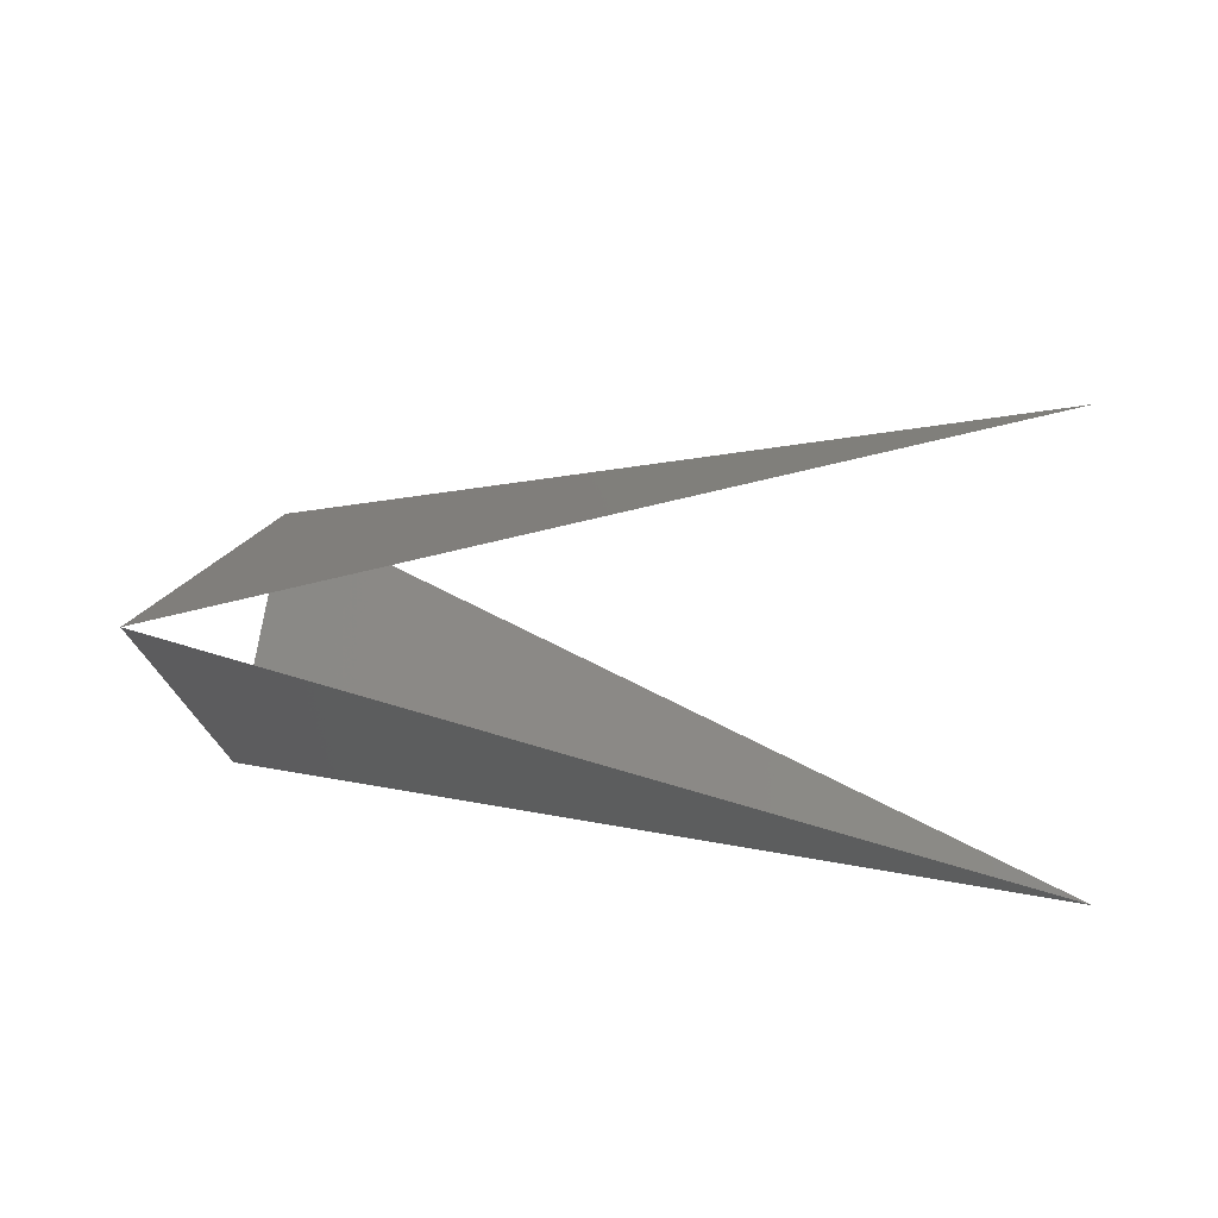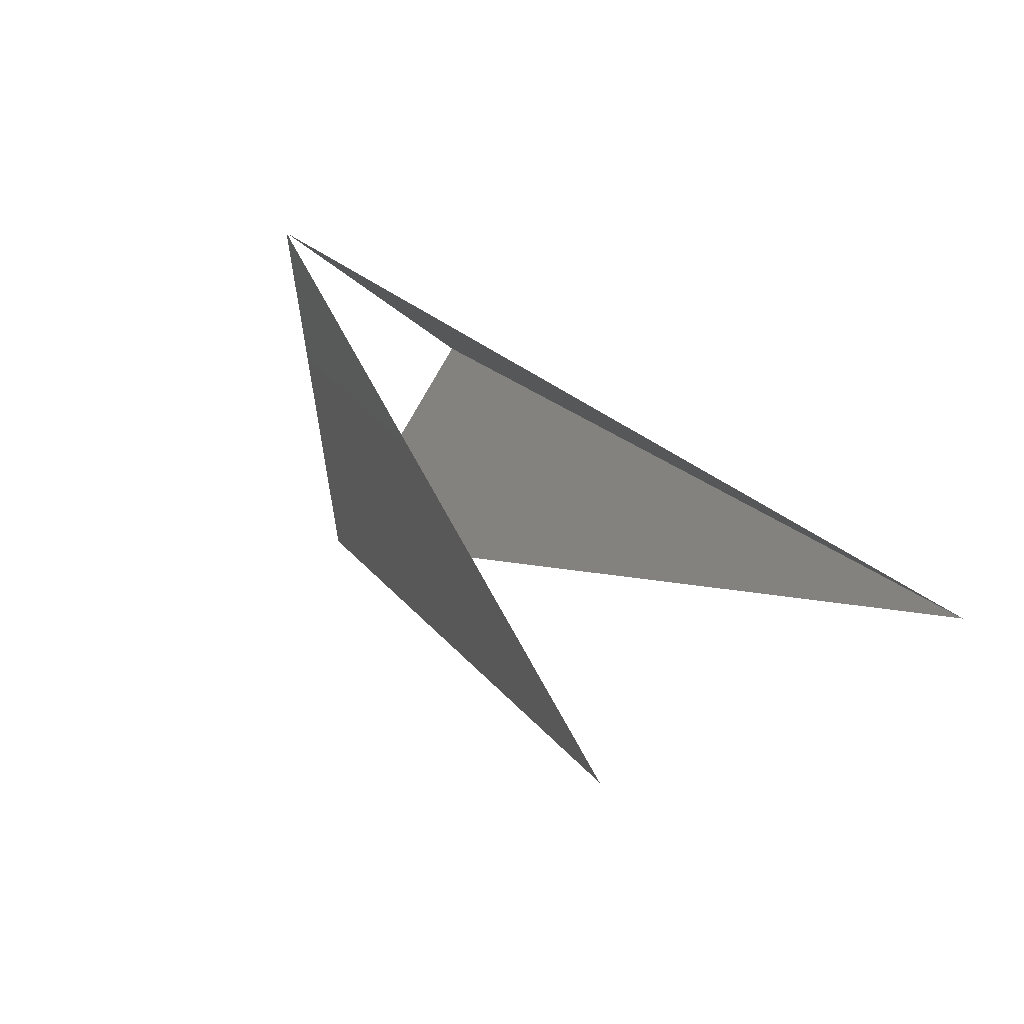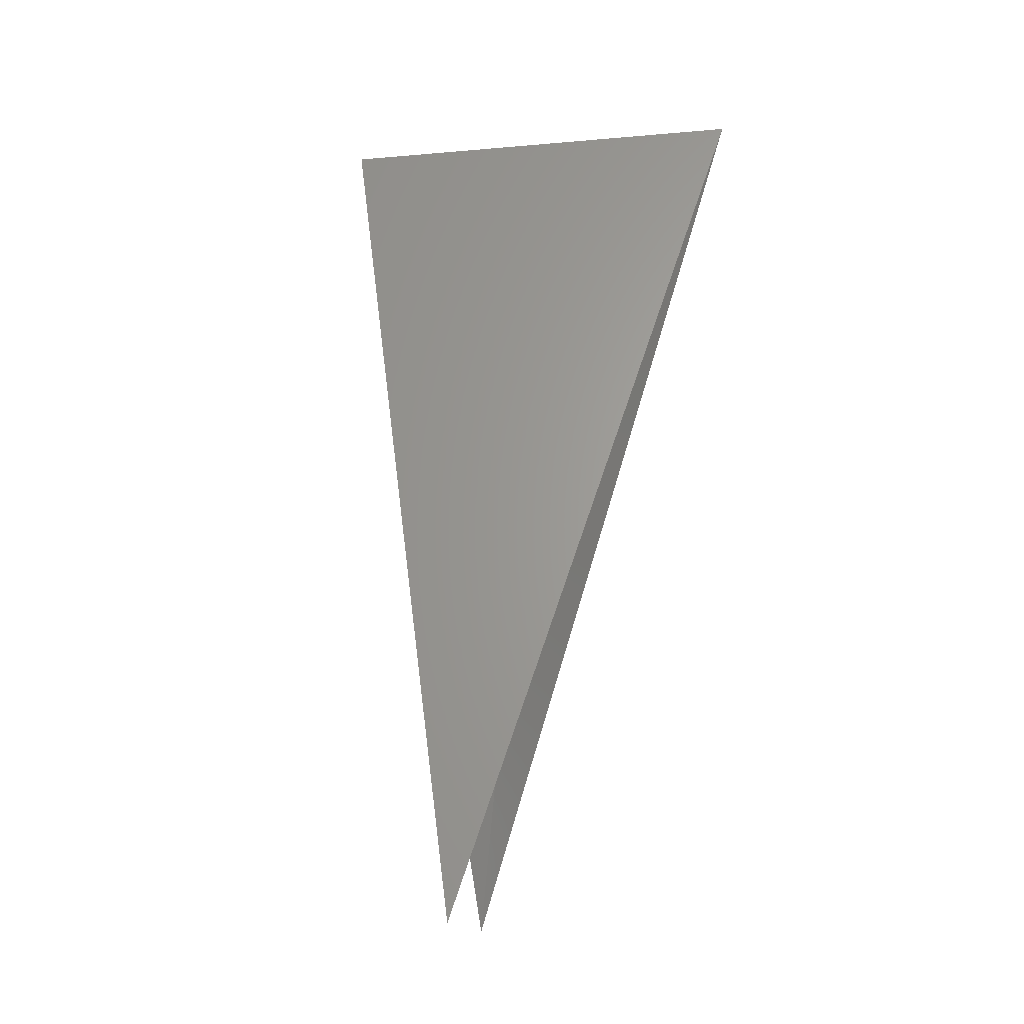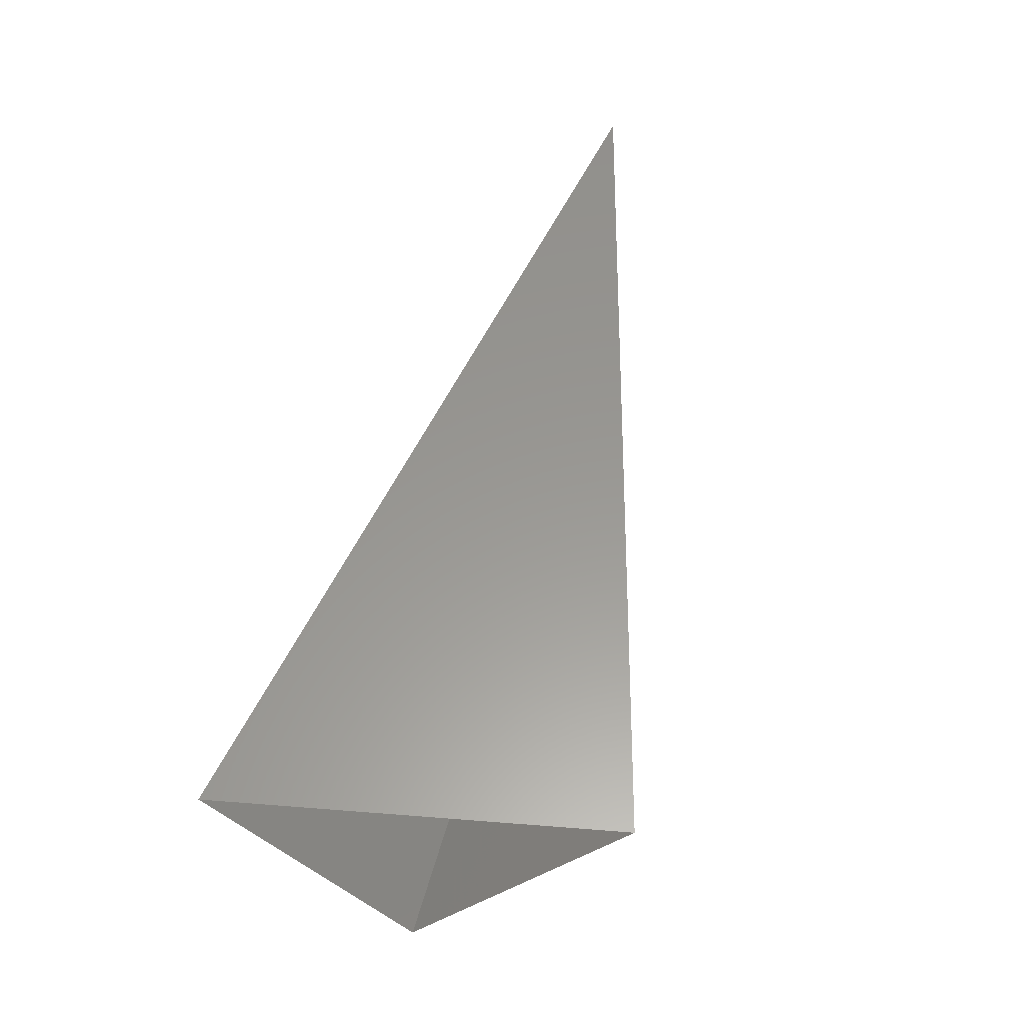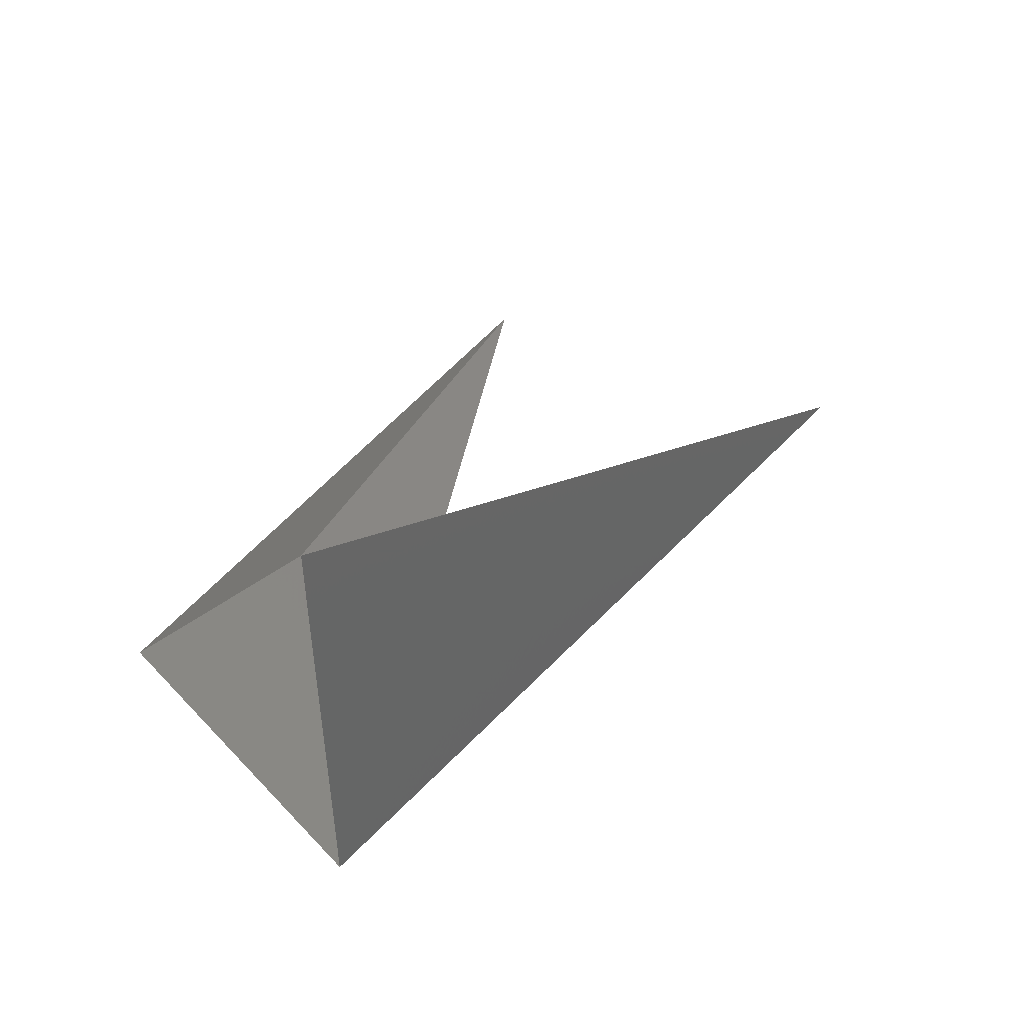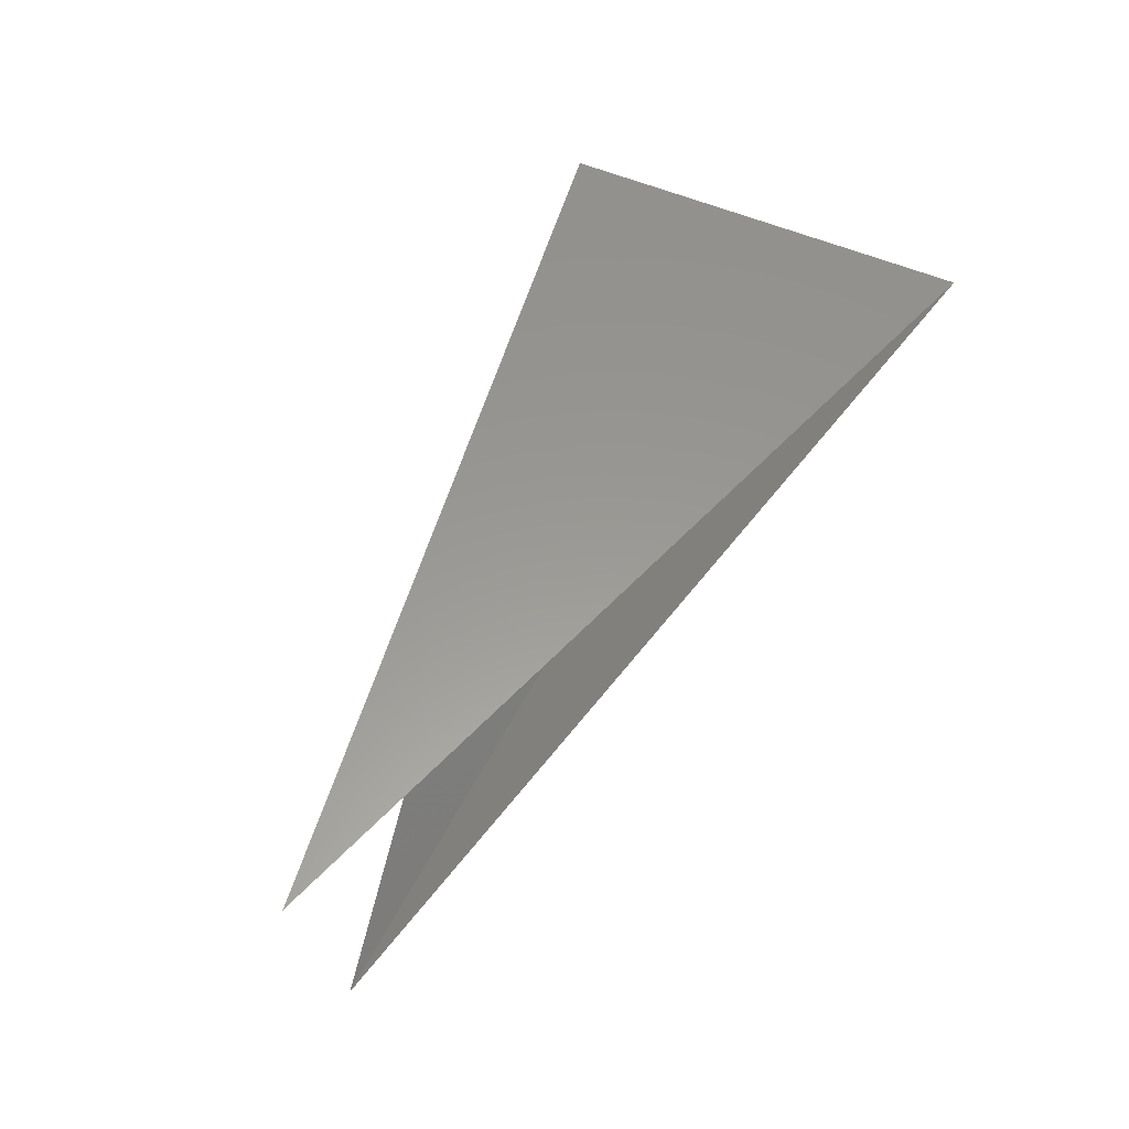
<metadata>
{"format":"stl","ext":"stl","renderer":"f3d","projection":"perspective","resolution":1024,"background":"white","views":[{"elev":14.7,"azim":22.1,"up":"+Z"},{"elev":26.4,"azim":54.0,"up":"+Y"},{"elev":79.3,"azim":94.5,"up":"+Z"},{"elev":43.6,"azim":-77.8,"up":"+Z"},{"elev":30.5,"azim":-65.1,"up":"+Y"},{"elev":73.6,"azim":119.3,"up":"+Z"}]}
</metadata>
<code>
# stl→obj: 5 verts, 3 faces
v -56.37 124.1 478.2
v -45.43 71.81 418.6
v 195.1 68.16 413.8
v -39.36 12.27 473.3
v 190.3 60.87 536.5
f 1 2 3
f 2 3 4
f 4 1 5

</code>
